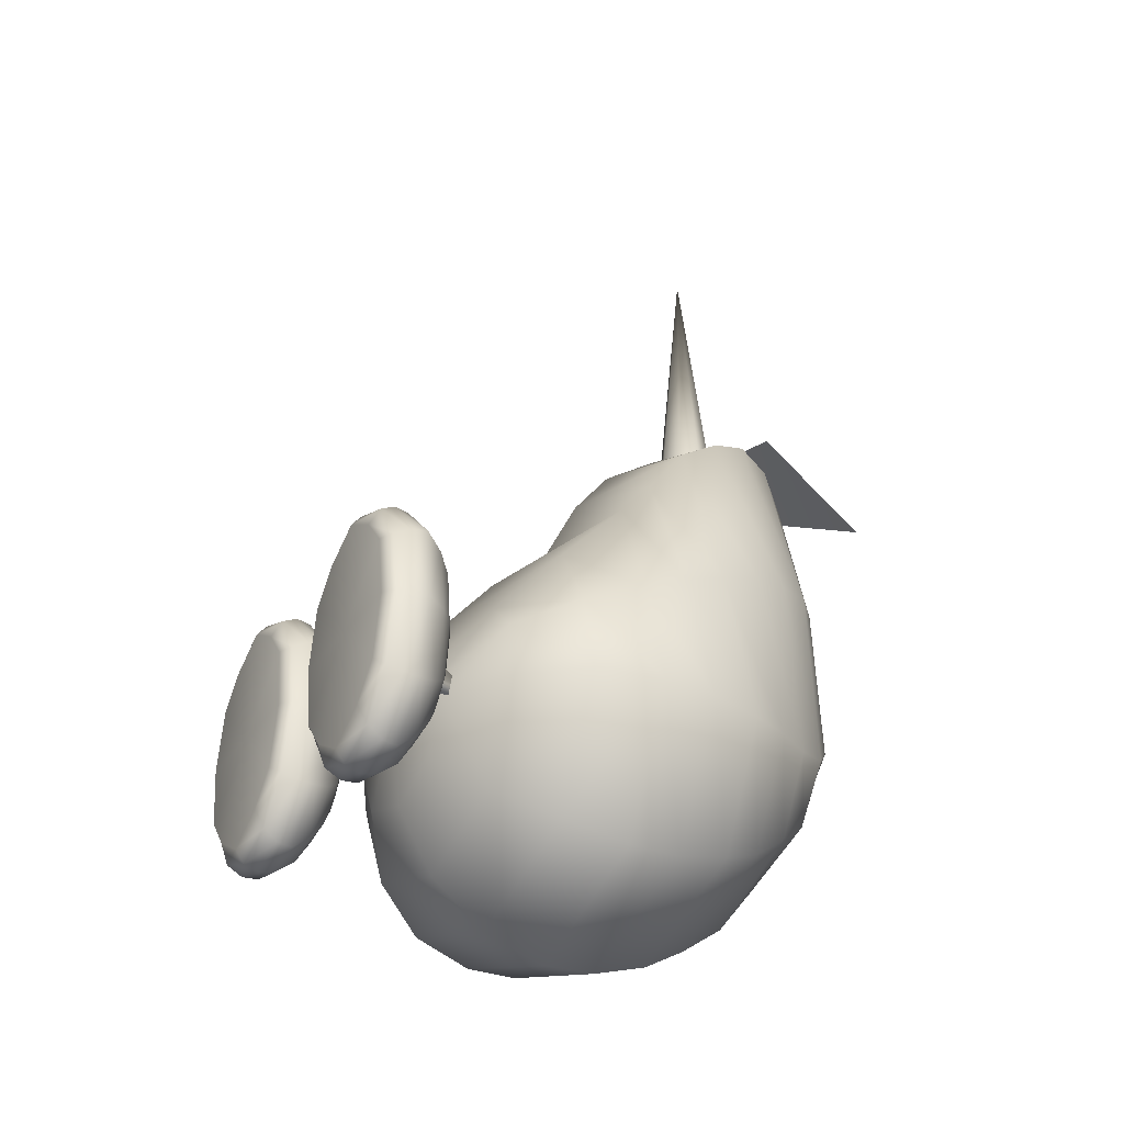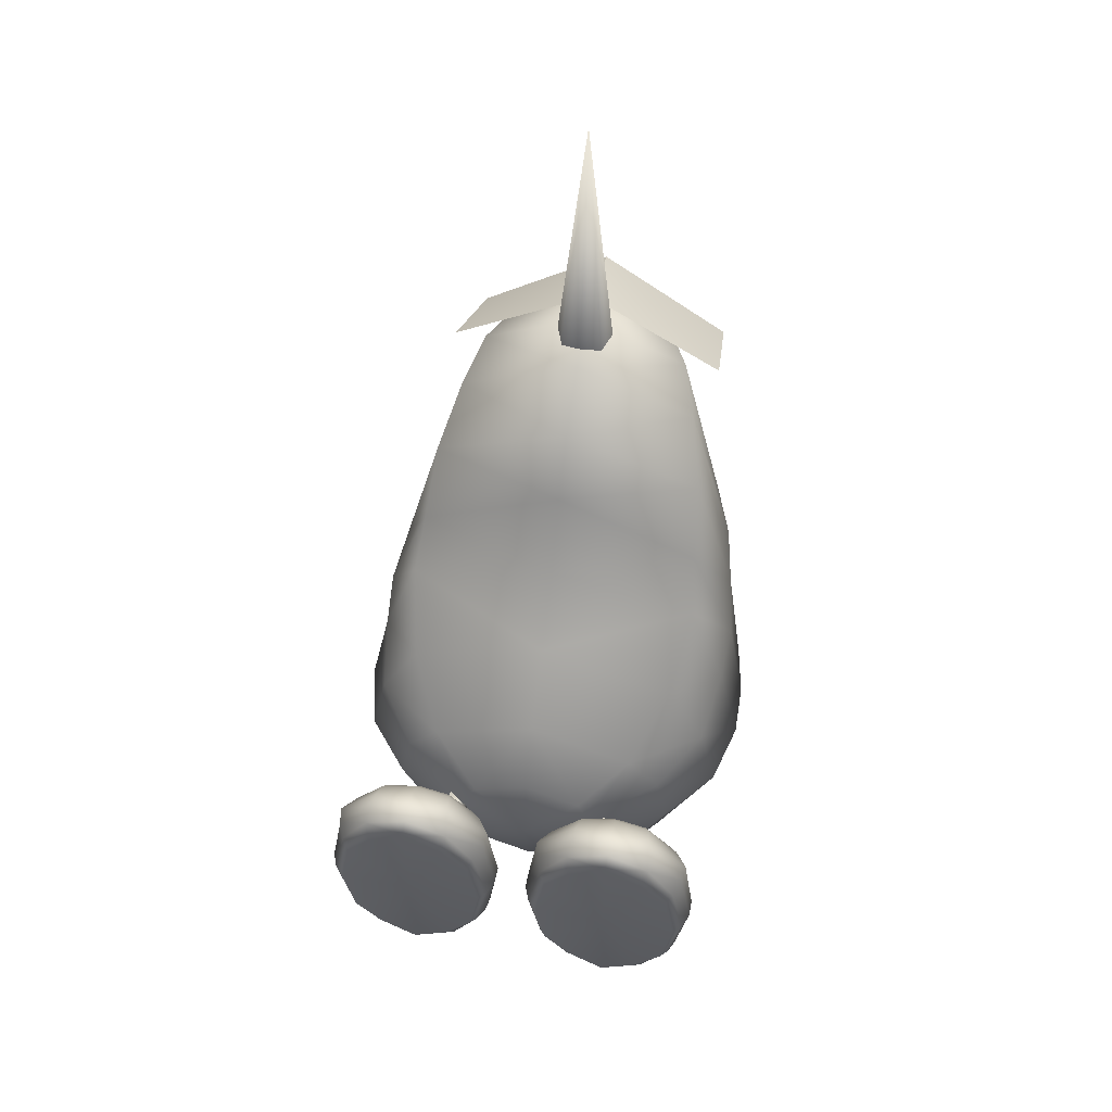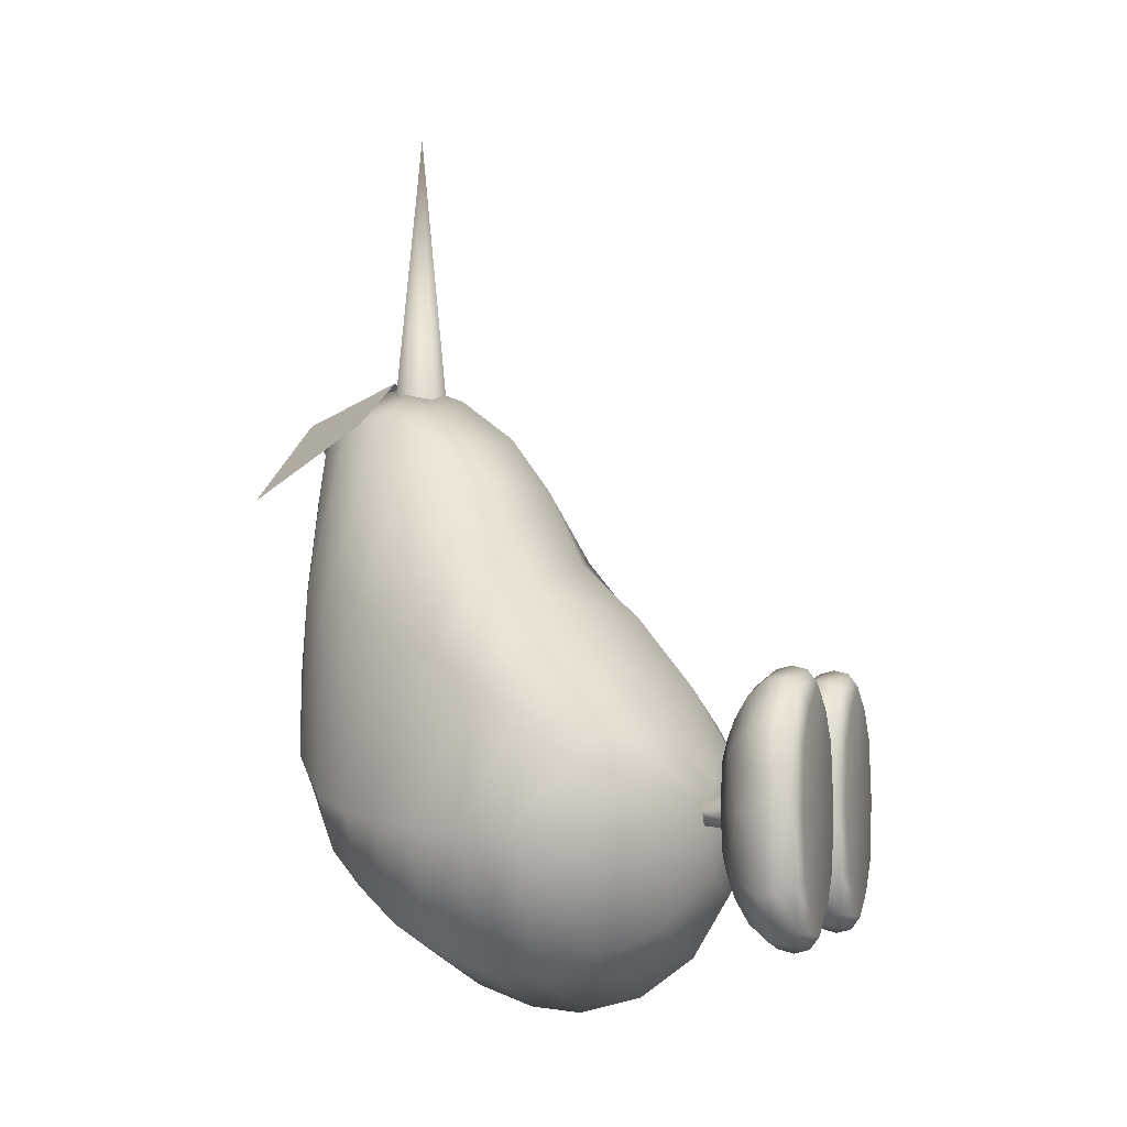
<metadata>
{"format":"obj","ext":"obj","renderer":"f3d","projection":"perspective","resolution":1024,"background":"white","views":[{"elev":-35.5,"azim":59.4,"up":"+Z"},{"elev":54.8,"azim":10.8,"up":"+Z"},{"elev":-4.2,"azim":-72.0,"up":"+Z"}]}
</metadata>
<code>
o kiki
v 0.6333 -2.5 -1.422
v 1.353 -2.5 -1.422
v 1.684 -2.5 -2.309
v 1.353 -2.5 -3.197
v 0.6333 -2.5 -3.197
v 0.3023 -2.5 -2.309
v 0.6164 -2.27 -1.155
v 1.37 -2.27 -1.155
v 1.829 -2.27 -2.309
v 1.37 -2.27 -3.463
v 0.6164 -2.27 -3.463
v 0.1573 -2.27 -2.309
v 0.6418 -2.123 -1.159
v 1.345 -2.123 -1.159
v 1.829 -2.123 -2.309
v 1.345 -2.123 -3.46
v 0.6418 -2.123 -3.46
v 0.1574 -2.123 -2.309
v 0.7034 -1.811 -1.518
v 1.283 -1.811 -1.518
v 1.571 -1.811 -2.309
v 1.283 -1.811 -3.1
v 0.7034 -1.811 -3.1
v 0.4152 -1.811 -2.309
v 0.8477 -1.662 -1.892
v 1.139 -1.662 -1.892
v 1.212 -1.662 -2.309
v 1.139 -1.662 -2.727
v 0.8477 -1.662 -2.727
v 0.7747 -1.662 -2.309
v 0.9932 -2.5 -2.309
v 0.9932 -1.633 -2.309
v 0.5949 -2.411 -1.245
v 0.2118 -2.411 -2.309
v 0.5949 -2.411 -3.374
v 1.392 -2.411 -3.374
v 1.775 -2.411 -2.309
v 1.392 -2.411 -1.245
v 0.7814 -1.725 -1.7
v 0.57 -1.725 -2.309
v 0.7814 -1.725 -2.918
v 1.205 -1.725 -2.918
v 1.416 -1.725 -2.309
v 1.205 -1.725 -1.7
v 0.6572 -1.941 -1.315
v 0.2658 -1.941 -2.309
v 0.6572 -1.941 -3.303
v 1.329 -1.941 -3.303
v 1.721 -1.941 -2.309
v 1.329 -1.941 -1.315
v 1.591 -2.5 -1.721
v 1.653 -2.411 -1.666
v 1.707 -2.27 -1.607
v 1.732 -2.123 -1.588
v 1.62 -1.941 -1.667
v 1.509 -1.811 -1.786
v 1.363 -1.725 -1.955
v 1.175 -1.662 -2.1
v 1.591 -2.5 -2.897
v 1.653 -2.411 -2.952
v 1.707 -2.27 -3.011
v 1.732 -2.123 -3.03
v 1.62 -1.941 -2.951
v 1.509 -1.811 -2.832
v 1.363 -1.725 -2.663
v 1.175 -1.662 -2.518
v 0.3958 -2.5 -2.897
v 0.3331 -2.411 -2.952
v 0.2789 -2.27 -3.011
v 0.2544 -2.123 -3.03
v 0.3668 -1.941 -2.951
v 0.4776 -1.811 -2.832
v 0.6233 -1.725 -2.663
v 0.8112 -1.662 -2.518
v 0.3958 -2.5 -1.721
v 0.3331 -2.411 -1.666
v 0.2789 -2.27 -1.607
v 0.2544 -2.123 -1.588
v 0.3668 -1.941 -1.667
v 0.4776 -1.811 -1.786
v 0.6233 -1.725 -1.955
v 0.8112 -1.662 -2.1
v 0.9932 -2.5 -1.195
v 0.9932 -2.411 -1.074
v 0.9932 -2.27 -1.036
v 0.9932 -2.123 -1.072
v 0.9932 -1.941 -1.222
v 0.9932 -1.811 -1.44
v 0.9932 -1.725 -1.642
v 0.9932 -1.662 -1.892
v 0.9932 -2.5 -3.423
v 0.9932 -2.411 -3.544
v 0.9932 -2.27 -3.582
v 0.9932 -2.123 -3.546
v 0.9932 -1.941 -3.396
v 0.9932 -1.811 -3.178
v 0.9932 -1.725 -2.977
v 0.9932 -1.662 -2.727
v 0.9235 -1.727 -2.186
v 0.9266 -1.745 -2.51
v 0.6485 -1.786 -2.348
v 0.7765 -1.294 -2.276
v 0.7783 -1.305 -2.469
v 0.6125 -1.329 -2.372
v 0 -1.44 -1.795
v 0.5365 -1.44 -1.997
v 0.7587 -1.44 -2.485
v 0.5365 -1.44 -2.972
v 0 -1.44 -3.174
v 0 -1.093 -1.21
v 0.9913 -1.093 -1.583
v 1.402 -1.093 -2.485
v 0.9913 -1.093 -3.386
v 0 -1.093 -3.759
v 0 -0.573 -0.5555
v 1.295 -0.573 -0.9925
v 1.832 -0.573 -2.485
v 1.295 -0.573 -3.662
v 0 -0.573 -4.15
v 0 -0.001028 -0.009574
v 1.402 -0.001028 -0.3463
v 1.983 0.04009 -2.485
v 1.402 0.02317 -3.787
v 0 0.02317 -4.315
v 0 0.7277 1.237
v 1.295 0.7739 0.6854
v 1.872 1.054 -2.485
v 1.324 1.049 -3.6
v 0 1.049 -4.088
v 0 1.723 1.812
v 0.9913 1.723 1.353
v 1.43 1.873 -2.365
v 1.047 1.872 -3.083
v 0 1.871 -3.525
v 0 2.488 1.399
v 0.5236 2.488 1.119
v 0.8182 2.602 -1.865
v 0.5961 2.588 -2.133
v 0 2.588 -2.335
v 0 -1.562 -2.485
v 0 2.865 -0.2247
v 0 0.5134 -4.275
v 1.394 0.5134 -3.767
v 1.971 0.5472 -2.485
v 1.349 0.3493 0.0961
v 0 0.3493 0.7209
v 0 2.772 -1.449
v 0.313 2.772 -1.348
v 0.4426 2.772 -1.104
v 0.2683 2.688 0.6021
v 0 2.688 0.7031
v 0 1.457 -3.837
v 1.194 1.457 -3.407
v 1.689 1.463 -2.438
v 1.143 1.287 1.117
v 0 1.255 1.641
v 0 2.238 -3.051
v 0.8488 2.238 -2.763
v 1.2 2.244 -2.237
v 0.7639 2.158 1.362
v 0 2.158 1.752
v 0.6476 -1.44 -2.241
v 1.297 -1.093 -1.917
v 1.67 -0.573 -1.689
v 1.762 0.02439 -1.418
v 1.789 0.4482 -1.206
v 1.707 0.891 -0.9661
v 1.605 1.359 -0.7616
v 1.415 1.798 -0.5904
v 1.193 2.201 -0.4595
v 0.8298 2.538 -0.3237
v 0.4116 2.73 -0.251
v 0 1.378 1.201
v 0.225 1.471 1.201
v 0.3182 1.696 1.201
v 0.225 1.921 1.201
v 0 2.014 1.201
v 3e-06 1.696 4.315
v -0.6333 -2.5 -1.422
v -1.353 -2.5 -1.422
v -1.684 -2.5 -2.309
v -1.353 -2.5 -3.197
v -0.6333 -2.5 -3.197
v -0.3023 -2.5 -2.309
v -0.6164 -2.27 -1.155
v -1.37 -2.27 -1.155
v -1.829 -2.27 -2.309
v -1.37 -2.27 -3.463
v -0.6164 -2.27 -3.463
v -0.1573 -2.27 -2.309
v -0.6418 -2.123 -1.159
v -1.345 -2.123 -1.159
v -1.829 -2.123 -2.309
v -1.345 -2.123 -3.46
v -0.6418 -2.123 -3.46
v -0.1574 -2.123 -2.309
v -0.7034 -1.811 -1.518
v -1.283 -1.811 -1.518
v -1.571 -1.811 -2.309
v -1.283 -1.811 -3.1
v -0.7034 -1.811 -3.1
v -0.4152 -1.811 -2.309
v -0.8477 -1.662 -1.892
v -1.139 -1.662 -1.892
v -1.212 -1.662 -2.309
v -1.139 -1.662 -2.727
v -0.8477 -1.662 -2.727
v -0.7747 -1.662 -2.309
v -0.9932 -2.5 -2.309
v -0.9932 -1.633 -2.309
v -0.5949 -2.411 -1.245
v -0.2118 -2.411 -2.309
v -0.5949 -2.411 -3.374
v -1.392 -2.411 -3.374
v -1.775 -2.411 -2.309
v -1.392 -2.411 -1.245
v -0.7814 -1.725 -1.7
v -0.57 -1.725 -2.309
v -0.7814 -1.725 -2.918
v -1.205 -1.725 -2.918
v -1.416 -1.725 -2.309
v -1.205 -1.725 -1.7
v -0.6572 -1.941 -1.315
v -0.2658 -1.941 -2.309
v -0.6572 -1.941 -3.303
v -1.329 -1.941 -3.303
v -1.721 -1.941 -2.309
v -1.329 -1.941 -1.315
v -1.591 -2.5 -1.721
v -1.653 -2.411 -1.666
v -1.707 -2.27 -1.607
v -1.732 -2.123 -1.588
v -1.62 -1.941 -1.667
v -1.509 -1.811 -1.786
v -1.363 -1.725 -1.955
v -1.175 -1.662 -2.1
v -1.591 -2.5 -2.897
v -1.653 -2.411 -2.952
v -1.707 -2.27 -3.011
v -1.732 -2.123 -3.03
v -1.62 -1.941 -2.951
v -1.509 -1.811 -2.832
v -1.363 -1.725 -2.663
v -1.175 -1.662 -2.518
v -0.3958 -2.5 -2.897
v -0.3331 -2.411 -2.952
v -0.2789 -2.27 -3.011
v -0.2544 -2.123 -3.03
v -0.3668 -1.941 -2.951
v -0.4776 -1.811 -2.832
v -0.6233 -1.725 -2.663
v -0.8112 -1.662 -2.518
v -0.3958 -2.5 -1.721
v -0.3331 -2.411 -1.666
v -0.2789 -2.27 -1.607
v -0.2544 -2.123 -1.588
v -0.3668 -1.941 -1.667
v -0.4776 -1.811 -1.786
v -0.6233 -1.725 -1.955
v -0.8112 -1.662 -2.1
v -0.9932 -2.5 -1.195
v -0.9932 -2.411 -1.074
v -0.9932 -2.27 -1.036
v -0.9932 -2.123 -1.072
v -0.9932 -1.941 -1.222
v -0.9932 -1.811 -1.44
v -0.9932 -1.725 -1.642
v -0.9932 -1.662 -1.892
v -0.9932 -2.5 -3.423
v -0.9932 -2.411 -3.544
v -0.9932 -2.27 -3.582
v -0.9932 -2.123 -3.546
v -0.9932 -1.941 -3.396
v -0.9932 -1.811 -3.178
v -0.9932 -1.725 -2.977
v -0.9932 -1.662 -2.727
v -0.9235 -1.727 -2.186
v -0.9266 -1.745 -2.51
v -0.6485 -1.786 -2.348
v -0.7765 -1.294 -2.276
v -0.7783 -1.305 -2.469
v -0.6125 -1.329 -2.372
v -0.5365 -1.44 -1.997
v -0.7587 -1.44 -2.485
v -0.5365 -1.44 -2.972
v -0.9913 -1.093 -1.583
v -1.402 -1.093 -2.485
v -0.9913 -1.093 -3.386
v -1.295 -0.573 -0.9925
v -1.832 -0.573 -2.485
v -1.295 -0.573 -3.662
v -1.402 -0.001028 -0.3463
v -1.983 0.04009 -2.485
v -1.402 0.02317 -3.787
v -1.295 0.7739 0.6854
v -1.872 1.054 -2.485
v -1.324 1.049 -3.6
v -0.9913 1.723 1.353
v -1.43 1.873 -2.365
v -1.047 1.872 -3.083
v -0.5236 2.488 1.119
v -0.8182 2.602 -1.865
v -0.5961 2.588 -2.133
v -1.394 0.5134 -3.767
v -1.971 0.5472 -2.485
v -1.349 0.3493 0.0961
v -0.313 2.772 -1.348
v -0.4426 2.772 -1.104
v -0.2683 2.688 0.6021
v -1.194 1.457 -3.407
v -1.689 1.463 -2.438
v -1.143 1.287 1.117
v -0.8488 2.238 -2.763
v -1.2 2.244 -2.237
v -0.7639 2.158 1.362
v -0.6476 -1.44 -2.241
v -1.297 -1.093 -1.917
v -1.67 -0.573 -1.689
v -1.762 0.02439 -1.418
v -1.789 0.4482 -1.206
v -1.707 0.891 -0.9661
v -1.605 1.359 -0.7616
v -1.415 1.798 -0.5904
v -1.193 2.201 -0.4595
v -0.8298 2.538 -0.3237
v -0.4116 2.73 -0.251
v -0.225 1.471 1.201
v -0.3182 1.696 1.201
v -0.225 1.921 1.201
v 0 1.977 1.855
v 0 2.89 1.456
v 1.313 1.792 1.258
v 1.245 2.89 0.5792
v -1.313 1.792 1.258
v -1.245 2.89 0.5792
f 1 83 33
f 33 83 84
f 51 52 2
f 2 52 38
f 3 59 37
f 37 59 60
f 4 91 36
f 36 91 92
f 67 68 5
f 5 68 35
f 6 75 34
f 34 75 76
f 7 85 13
f 13 85 86
f 53 54 8
f 8 54 14
f 9 61 15
f 15 61 62
f 10 93 16
f 16 93 94
f 69 70 11
f 11 70 17
f 12 77 18
f 18 77 78
f 86 87 13
f 13 87 45
f 14 54 50
f 50 54 55
f 62 63 15
f 15 63 49
f 94 95 16
f 16 95 48
f 17 70 47
f 47 70 71
f 78 79 18
f 18 79 46
f 88 89 19
f 19 89 39
f 20 56 44
f 44 56 57
f 64 65 21
f 21 65 43
f 96 97 22
f 22 97 42
f 23 72 41
f 41 72 73
f 80 81 24
f 24 81 40
f 2 83 31
f 31 51 2
f 4 59 31
f 31 91 4
f 6 67 31
f 31 75 6
f 25 90 32
f 26 58 32
f 32 66 28
f 32 98 29
f 29 74 32
f 32 82 25
f 34 76 12
f 12 76 77
f 68 69 35
f 35 69 11
f 36 92 10
f 10 92 93
f 37 60 9
f 9 60 61
f 52 53 38
f 38 53 8
f 33 84 7
f 7 84 85
f 81 82 40
f 40 82 30
f 41 73 29
f 29 73 74
f 97 98 42
f 42 98 28
f 65 66 43
f 43 66 27
f 44 57 26
f 26 57 58
f 89 90 39
f 39 90 25
f 79 80 46
f 46 80 24
f 47 71 23
f 23 71 72
f 95 96 48
f 48 96 22
f 63 64 49
f 49 64 21
f 50 55 20
f 20 55 56
f 87 88 45
f 45 88 19
f 52 51 37
f 37 51 3
f 53 52 9
f 9 52 37
f 54 53 15
f 15 53 9
f 54 15 55
f 55 15 49
f 55 49 56
f 56 49 21
f 56 21 57
f 57 21 43
f 57 43 58
f 58 43 27
f 59 4 60
f 60 4 36
f 60 36 61
f 61 36 10
f 61 10 62
f 62 10 16
f 63 62 48
f 48 62 16
f 64 63 22
f 22 63 48
f 65 64 42
f 42 64 22
f 66 65 28
f 28 65 42
f 68 67 34
f 34 67 6
f 69 68 12
f 12 68 34
f 70 69 18
f 18 69 12
f 70 18 71
f 71 18 46
f 71 46 72
f 72 46 24
f 72 24 73
f 73 24 40
f 73 40 74
f 74 40 30
f 75 1 76
f 76 1 33
f 76 33 77
f 77 33 7
f 77 7 78
f 78 7 13
f 79 78 45
f 45 78 13
f 80 79 19
f 19 79 45
f 81 80 39
f 39 80 19
f 82 81 25
f 25 81 39
f 32 58 27
f 27 66 32
f 32 74 30
f 30 82 32
f 31 67 5
f 1 75 31
f 31 59 3
f 3 51 31
f 84 83 38
f 38 83 2
f 85 84 8
f 8 84 38
f 86 85 14
f 14 85 8
f 86 14 87
f 87 14 50
f 87 50 88
f 88 50 20
f 88 20 89
f 89 20 44
f 89 44 90
f 90 44 26
f 92 91 35
f 35 91 5
f 93 92 11
f 11 92 35
f 94 93 17
f 17 93 11
f 94 17 95
f 95 17 47
f 95 47 96
f 96 47 23
f 96 23 97
f 97 23 41
f 97 41 98
f 98 41 29
f 32 90 26
f 28 98 32
f 31 83 1
f 5 91 31
f 99 100 102
f 102 100 103
f 100 101 103
f 103 101 104
f 99 102 101
f 101 102 104
f 105 106 110
f 110 106 111
f 106 162 111
f 111 162 163
f 108 113 107
f 107 113 112
f 109 114 108
f 108 114 113
f 111 116 110
f 110 116 115
f 163 164 111
f 111 164 116
f 113 118 112
f 112 118 117
f 114 119 113
f 113 119 118
f 116 121 115
f 115 121 120
f 164 165 116
f 116 165 121
f 117 118 122
f 122 118 123
f 118 119 123
f 123 119 124
f 121 145 120
f 120 145 146
f 165 166 121
f 121 166 145
f 123 143 122
f 122 143 144
f 124 142 123
f 123 142 143
f 126 155 125
f 125 155 156
f 167 168 126
f 126 168 155
f 128 153 127
f 127 153 154
f 129 152 128
f 128 152 153
f 131 160 130
f 130 160 161
f 169 170 131
f 131 170 160
f 133 158 132
f 132 158 159
f 134 157 133
f 133 157 158
f 106 105 140
f 140 162 106
f 108 107 140
f 109 108 140
f 135 136 151
f 151 136 150
f 136 171 150
f 150 171 172
f 138 148 137
f 137 148 149
f 139 147 138
f 138 147 148
f 142 129 143
f 143 129 128
f 143 128 144
f 144 128 127
f 166 167 145
f 145 167 126
f 145 126 146
f 146 126 125
f 148 147 141
f 149 148 141
f 141 172 149
f 151 150 141
f 152 134 153
f 153 134 133
f 153 133 154
f 154 133 132
f 168 169 155
f 155 169 131
f 155 131 156
f 156 131 130
f 157 139 158
f 158 139 138
f 158 138 159
f 159 138 137
f 170 171 160
f 160 171 136
f 161 160 135
f 135 160 136
f 162 107 163
f 163 107 112
f 164 163 117
f 117 163 112
f 165 164 122
f 122 164 117
f 166 165 144
f 144 165 122
f 167 166 127
f 127 166 144
f 168 167 154
f 154 167 127
f 169 168 132
f 132 168 154
f 170 169 159
f 159 169 132
f 171 170 137
f 137 170 159
f 172 171 149
f 149 171 137
f 150 172 141
f 107 162 140
f 173 174 178
f 174 175 178
f 175 176 178
f 176 177 178
f 179 211 261
f 211 262 261
f 229 180 230
f 180 216 230
f 181 215 237
f 215 238 237
f 182 214 269
f 214 270 269
f 245 183 246
f 183 213 246
f 184 212 253
f 212 254 253
f 185 191 263
f 191 264 263
f 231 186 232
f 186 192 232
f 187 193 239
f 193 240 239
f 188 194 271
f 194 272 271
f 247 189 248
f 189 195 248
f 190 196 255
f 196 256 255
f 264 191 265
f 191 223 265
f 192 228 232
f 228 233 232
f 240 193 241
f 193 227 241
f 272 194 273
f 194 226 273
f 195 225 248
f 225 249 248
f 256 196 257
f 196 224 257
f 266 197 267
f 197 217 267
f 198 222 234
f 222 235 234
f 242 199 243
f 199 221 243
f 274 200 275
f 200 220 275
f 201 219 250
f 219 251 250
f 258 202 259
f 202 218 259
f 180 209 261
f 209 180 229
f 182 209 237
f 209 182 269
f 184 209 245
f 209 184 253
f 203 210 268
f 204 210 236
f 210 206 244
f 210 207 276
f 207 210 252
f 210 203 260
f 212 190 254
f 190 255 254
f 246 213 247
f 213 189 247
f 214 188 270
f 188 271 270
f 215 187 238
f 187 239 238
f 230 216 231
f 216 186 231
f 211 185 262
f 185 263 262
f 259 218 260
f 218 208 260
f 219 207 251
f 207 252 251
f 275 220 276
f 220 206 276
f 243 221 244
f 221 205 244
f 222 204 235
f 204 236 235
f 267 217 268
f 217 203 268
f 257 224 258
f 224 202 258
f 225 201 249
f 201 250 249
f 273 226 274
f 226 200 274
f 241 227 242
f 227 199 242
f 228 198 233
f 198 234 233
f 265 223 266
f 223 197 266
f 230 215 229
f 215 181 229
f 231 187 230
f 187 215 230
f 232 193 231
f 193 187 231
f 232 233 193
f 233 227 193
f 233 234 227
f 234 199 227
f 234 235 199
f 235 221 199
f 235 236 221
f 236 205 221
f 237 238 182
f 238 214 182
f 238 239 214
f 239 188 214
f 239 240 188
f 240 194 188
f 241 226 240
f 226 194 240
f 242 200 241
f 200 226 241
f 243 220 242
f 220 200 242
f 244 206 243
f 206 220 243
f 246 212 245
f 212 184 245
f 247 190 246
f 190 212 246
f 248 196 247
f 196 190 247
f 248 249 196
f 249 224 196
f 249 250 224
f 250 202 224
f 250 251 202
f 251 218 202
f 251 252 218
f 252 208 218
f 253 254 179
f 254 211 179
f 254 255 211
f 255 185 211
f 255 256 185
f 256 191 185
f 257 223 256
f 223 191 256
f 258 197 257
f 197 223 257
f 259 217 258
f 217 197 258
f 260 203 259
f 203 217 259
f 210 205 236
f 205 210 244
f 210 208 252
f 208 210 260
f 209 183 245
f 179 209 253
f 209 181 237
f 181 209 229
f 262 216 261
f 216 180 261
f 263 186 262
f 186 216 262
f 264 192 263
f 192 186 263
f 264 265 192
f 265 228 192
f 265 266 228
f 266 198 228
f 266 267 198
f 267 222 198
f 267 268 222
f 268 204 222
f 270 213 269
f 213 183 269
f 271 189 270
f 189 213 270
f 272 195 271
f 195 189 271
f 272 273 195
f 273 225 195
f 273 274 225
f 274 201 225
f 274 275 201
f 275 219 201
f 275 276 219
f 276 207 219
f 210 204 268
f 206 210 276
f 209 179 261
f 183 209 269
f 277 280 278
f 280 281 278
f 278 281 279
f 281 282 279
f 277 279 280
f 279 282 280
f 105 110 283
f 110 286 283
f 283 286 316
f 286 317 316
f 285 284 288
f 284 287 288
f 109 285 114
f 285 288 114
f 286 110 289
f 110 115 289
f 317 286 318
f 286 289 318
f 288 287 291
f 287 290 291
f 114 288 119
f 288 291 119
f 289 115 292
f 115 120 292
f 318 289 319
f 289 292 319
f 290 293 291
f 293 294 291
f 291 294 119
f 294 124 119
f 292 120 306
f 120 146 306
f 319 292 320
f 292 306 320
f 294 293 304
f 293 305 304
f 124 294 142
f 294 304 142
f 295 125 312
f 125 156 312
f 321 295 322
f 295 312 322
f 297 296 310
f 296 311 310
f 129 297 152
f 297 310 152
f 298 130 315
f 130 161 315
f 323 298 324
f 298 315 324
f 300 299 313
f 299 314 313
f 134 300 157
f 300 313 157
f 283 140 105
f 140 283 316
f 285 140 284
f 109 140 285
f 135 151 301
f 151 309 301
f 301 309 325
f 309 326 325
f 303 302 307
f 302 308 307
f 139 303 147
f 303 307 147
f 142 304 129
f 304 297 129
f 304 305 297
f 305 296 297
f 320 306 321
f 306 295 321
f 306 146 295
f 146 125 295
f 307 141 147
f 308 141 307
f 141 308 326
f 151 141 309
f 152 310 134
f 310 300 134
f 310 311 300
f 311 299 300
f 322 312 323
f 312 298 323
f 312 156 298
f 156 130 298
f 157 313 139
f 313 303 139
f 313 314 303
f 314 302 303
f 324 315 325
f 315 301 325
f 161 135 315
f 135 301 315
f 316 317 284
f 317 287 284
f 318 290 317
f 290 287 317
f 319 293 318
f 293 290 318
f 320 305 319
f 305 293 319
f 321 296 320
f 296 305 320
f 322 311 321
f 311 296 321
f 323 299 322
f 299 311 322
f 324 314 323
f 314 299 323
f 325 302 324
f 302 314 324
f 326 308 325
f 308 302 325
f 309 141 326
f 284 140 316
f 173 178 327
f 327 178 328
f 328 178 329
f 329 178 177
f 330 332 331
f 331 332 333
f 330 331 334
f 331 335 334

</code>
